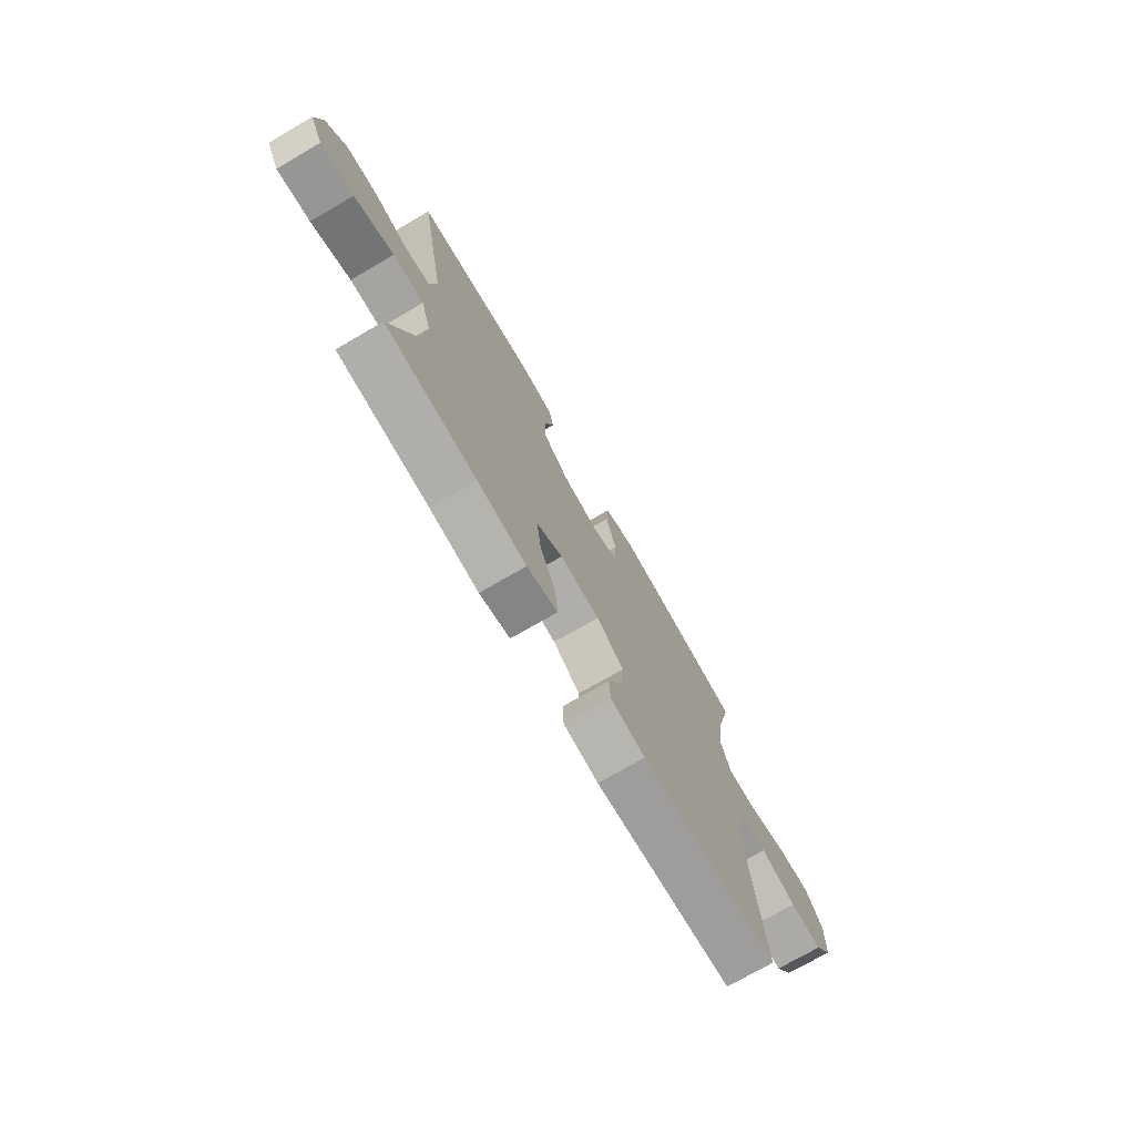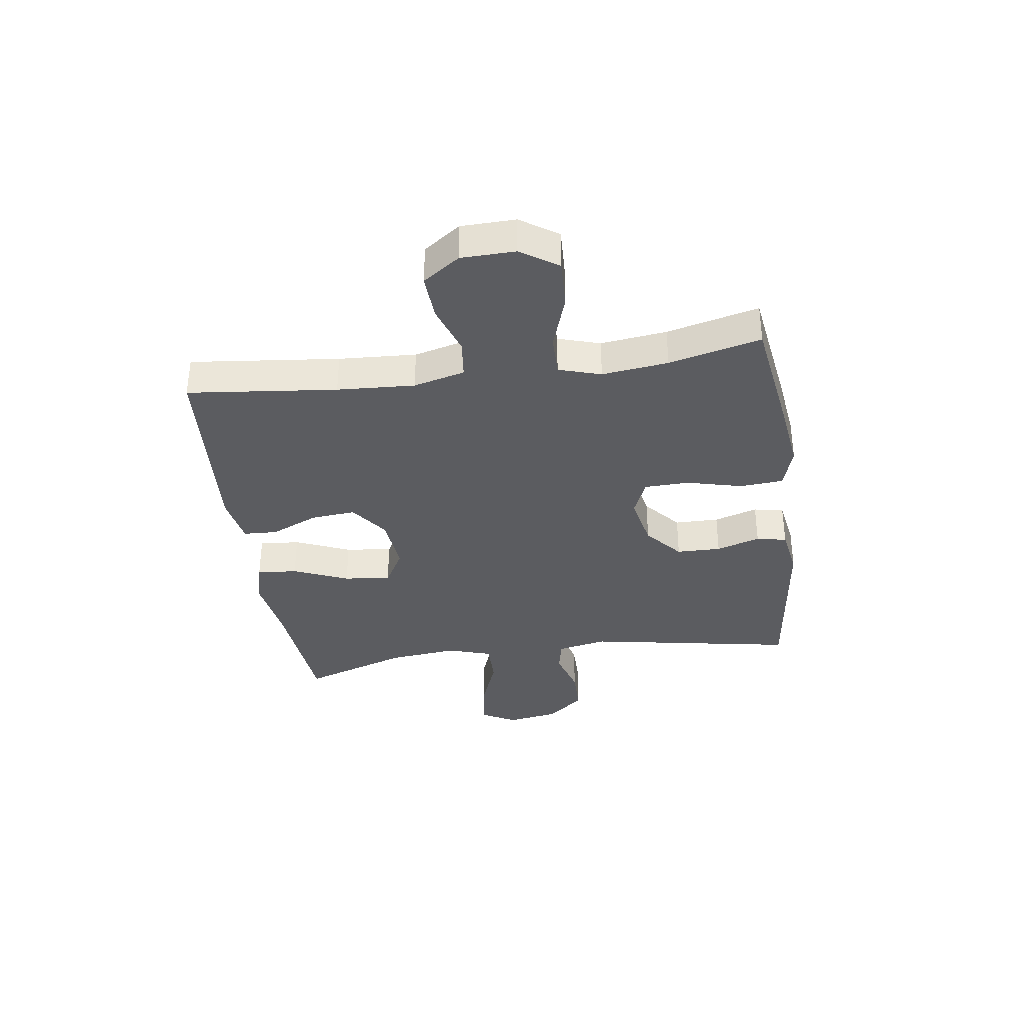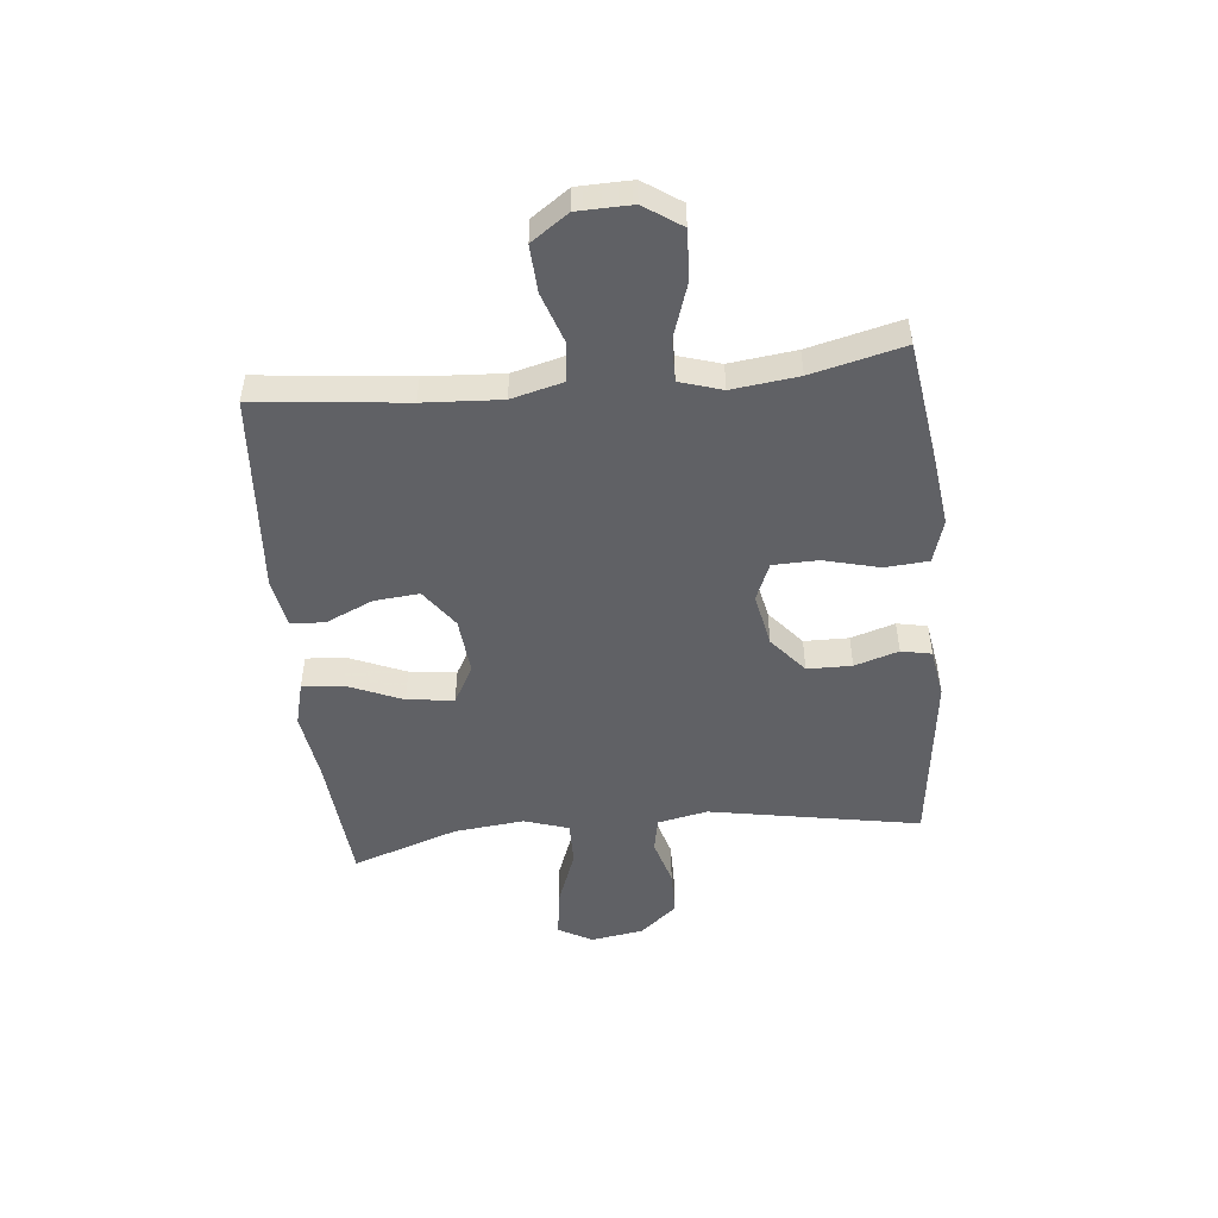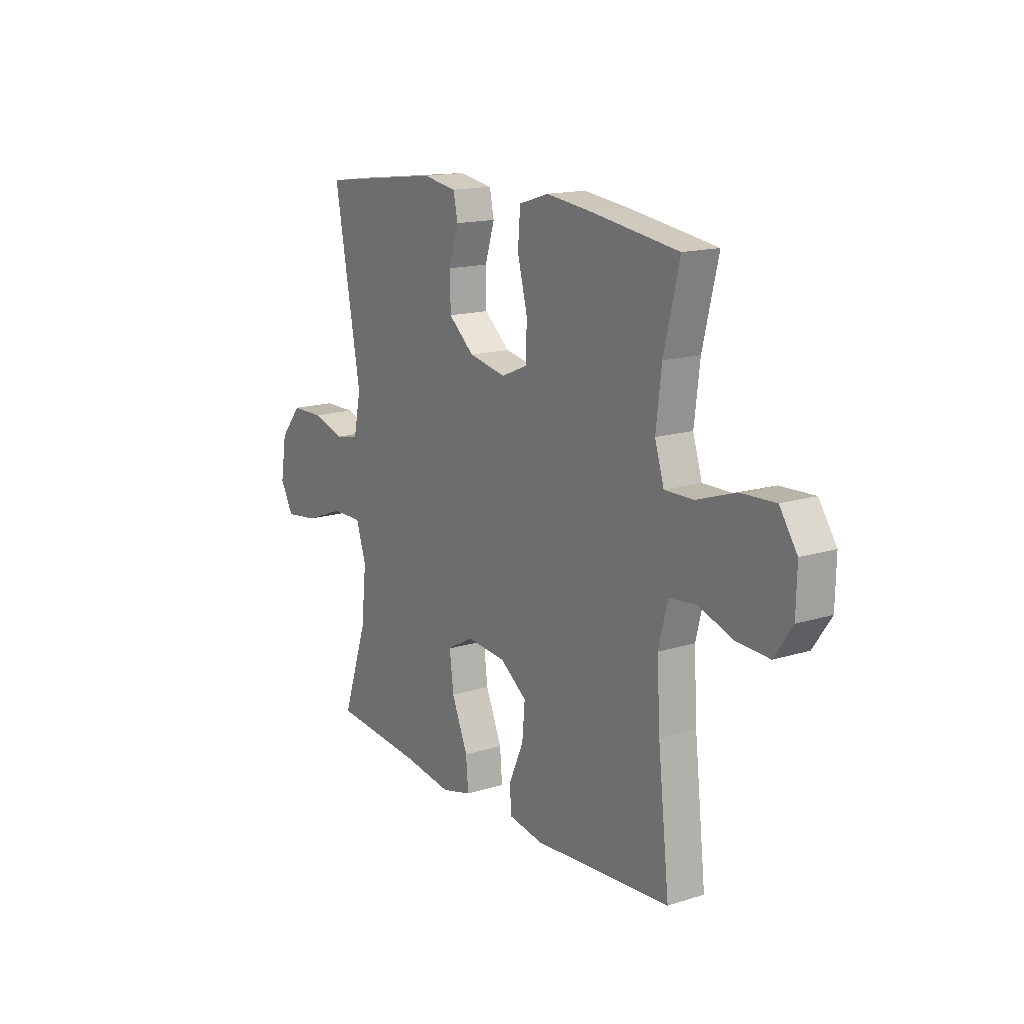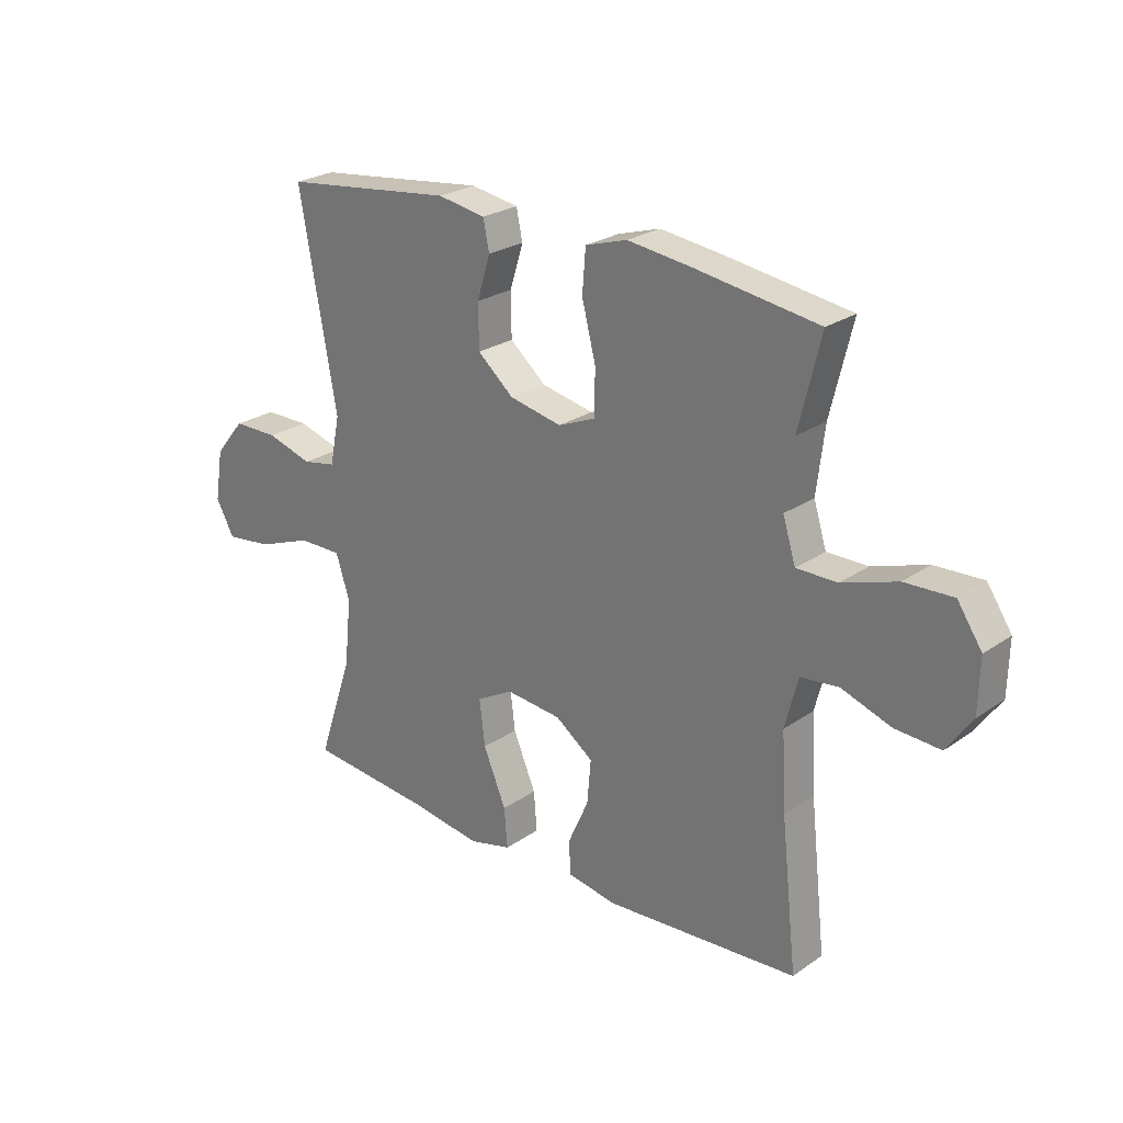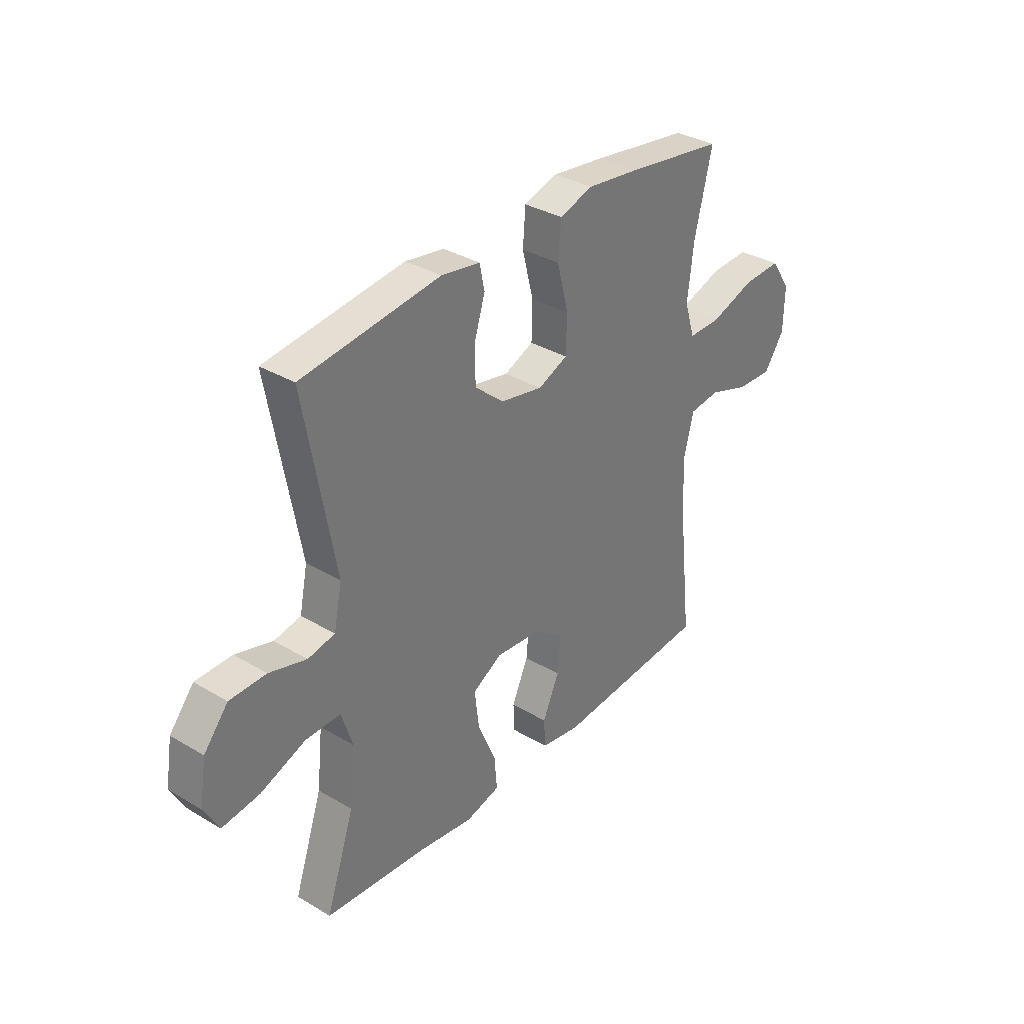
<metadata>
{"format":"obj","ext":"obj","renderer":"f3d","projection":"perspective","resolution":1024,"background":"white","views":[{"elev":-73.9,"azim":120.1,"up":"+Z"},{"elev":-35.3,"azim":-81.8,"up":"+Y"},{"elev":-50.0,"azim":-84.2,"up":"+Y"},{"elev":15.5,"azim":-123.2,"up":"+Z"},{"elev":25.0,"azim":-138.0,"up":"+Z"},{"elev":33.9,"azim":128.9,"up":"+Z"}]}
</metadata>
<code>
v 0.5 0.07 0.5
v 0.433 0.07 0.131
v 0.451 0.07 0.043
v 0.511 0.07 0.031
v 0.594 0.07 0.055
v 0.675 0.07 0.054
v 0.729 0.07 -0.011
v 0.744 0.07 -0.103
v 0.711 0.07 -0.163
v 0.627 0.07 -0.152
v 0.527 0.07 -0.114
v 0.449 0.07 -0.113
v 0.424 0.07 -0.191
v 0.437 0.07 -0.314
v 0.5 0.07 -0.5
v 0.272 0.07 -0.52
v 0.149 0.07 -0.538
v 0.072 0.07 -0.518
v 0.078 0.07 -0.447
v 0.119 0.07 -0.35
v 0.129 0.07 -0.268
v 0.063 0.07 -0.231
v -0.037 0.07 -0.24
v -0.105 0.07 -0.289
v -0.098 0.07 -0.368
v -0.061 0.07 -0.451
v -0.064 0.07 -0.511
v -0.152 0.07 -0.526
v -0.5 0.07 -0.5
v -0.471 0.07 -0.238
v -0.463 0.07 -0.102
v -0.486 0.07 -0.012
v -0.554 0.07 -0.004
v -0.643 0.07 -0.034
v -0.724 0.07 -0.038
v -0.769 0.07 0.027
v -0.771 0.07 0.122
v -0.727 0.07 0.187
v -0.641 0.07 0.183
v -0.543 0.07 0.15
v -0.47 0.07 0.149
v -0.447 0.07 0.223
v -0.461 0.07 0.339
v -0.5 0.07 0.5
v -0.279 0.07 0.532
v -0.165 0.07 0.546
v -0.09 0.07 0.523
v -0.084 0.07 0.447
v -0.109 0.07 0.349
v -0.107 0.07 0.27
v -0.041 0.07 0.242
v 0.053 0.07 0.261
v 0.118 0.07 0.316
v 0.119 0.07 0.394
v 0.095 0.07 0.471
v 0.106 0.07 0.524
v 0.192 0.07 0.538
v 0.5 0 0.5
v 0.433 0 0.131
v 0.451 0 0.043
v 0.511 0 0.031
v 0.594 0 0.055
v 0.675 0 0.054
v 0.729 0 -0.011
v 0.744 0 -0.103
v 0.711 0 -0.163
v 0.627 0 -0.152
v 0.527 0 -0.114
v 0.449 0 -0.113
v 0.424 0 -0.191
v 0.437 0 -0.314
v 0.5 0 -0.5
v 0.272 0 -0.52
v 0.149 0 -0.538
v 0.072 0 -0.518
v 0.078 0 -0.447
v 0.119 0 -0.35
v 0.129 0 -0.268
v 0.063 0 -0.231
v -0.037 0 -0.24
v -0.105 0 -0.289
v -0.098 0 -0.368
v -0.061 0 -0.451
v -0.064 0 -0.511
v -0.152 0 -0.526
v -0.5 0 -0.5
v -0.471 0 -0.238
v -0.463 0 -0.102
v -0.486 0 -0.012
v -0.554 0 -0.004
v -0.643 0 -0.034
v -0.724 0 -0.038
v -0.769 0 0.027
v -0.771 0 0.122
v -0.727 0 0.187
v -0.641 0 0.183
v -0.543 0 0.15
v -0.47 0 0.149
v -0.447 0 0.223
v -0.461 0 0.339
v -0.5 0 0.5
v -0.279 0 0.532
v -0.165 0 0.546
v -0.09 0 0.523
v -0.084 0 0.447
v -0.109 0 0.349
v -0.107 0 0.27
v -0.041 0 0.242
v 0.053 0 0.261
v 0.118 0 0.316
v 0.119 0 0.394
v 0.095 0 0.471
v 0.106 0 0.524
v 0.192 0 0.538
f 54 55 56 57
f 53 54 57 1
f 52 53 1 2
f 51 52 2 3
f 46 47 48 49
f 46 49 50
f 43 44 45 46
f 42 43 46 50
f 41 42 50 51
f 37 38 39 40
f 37 40 41
f 36 37 41
f 33 34 35 36
f 32 33 36 41
f 31 32 41 51
f 27 28 29 30
f 25 26 27 30
f 24 25 30 31
f 23 24 31 51
f 17 18 19 20
f 16 17 20 21
f 14 15 16 21
f 13 14 21 22
f 8 9 10 11
f 8 11 12
f 7 8 12
f 4 5 6 7
f 4 7 12
f 3 4 12
f 13 22 23 51
f 3 12 13 51
f 114 113 112 111
f 58 114 111 110
f 59 58 110 109
f 60 59 109 108
f 106 105 104 103
f 107 106 103
f 103 102 101 100
f 107 103 100 99
f 108 107 99 98
f 97 96 95 94
f 98 97 94
f 98 94 93
f 93 92 91 90
f 98 93 90 89
f 108 98 89 88
f 87 86 85 84
f 87 84 83 82
f 88 87 82 81
f 108 88 81 80
f 77 76 75 74
f 78 77 74 73
f 78 73 72 71
f 79 78 71 70
f 68 67 66 65
f 69 68 65
f 69 65 64
f 64 63 62 61
f 69 64 61
f 69 61 60
f 108 80 79 70
f 108 70 69 60
f 1 58 59 2
f 2 59 60 3
f 3 60 61 4
f 4 61 62 5
f 5 62 63 6
f 6 63 64 7
f 7 64 65 8
f 8 65 66 9
f 9 66 67 10
f 10 67 68 11
f 11 68 69 12
f 12 69 70 13
f 13 70 71 14
f 14 71 72 15
f 15 72 73 16
f 16 73 74 17
f 17 74 75 18
f 18 75 76 19
f 19 76 77 20
f 20 77 78 21
f 21 78 79 22
f 22 79 80 23
f 23 80 81 24
f 24 81 82 25
f 25 82 83 26
f 26 83 84 27
f 27 84 85 28
f 28 85 86 29
f 29 86 87 30
f 30 87 88 31
f 31 88 89 32
f 32 89 90 33
f 33 90 91 34
f 34 91 92 35
f 35 92 93 36
f 36 93 94 37
f 37 94 95 38
f 38 95 96 39
f 39 96 97 40
f 40 97 98 41
f 41 98 99 42
f 42 99 100 43
f 43 100 101 44
f 44 101 102 45
f 45 102 103 46
f 46 103 104 47
f 47 104 105 48
f 48 105 106 49
f 49 106 107 50
f 50 107 108 51
f 51 108 109 52
f 52 109 110 53
f 53 110 111 54
f 54 111 112 55
f 55 112 113 56
f 56 113 114 57
f 57 114 58 1

</code>
